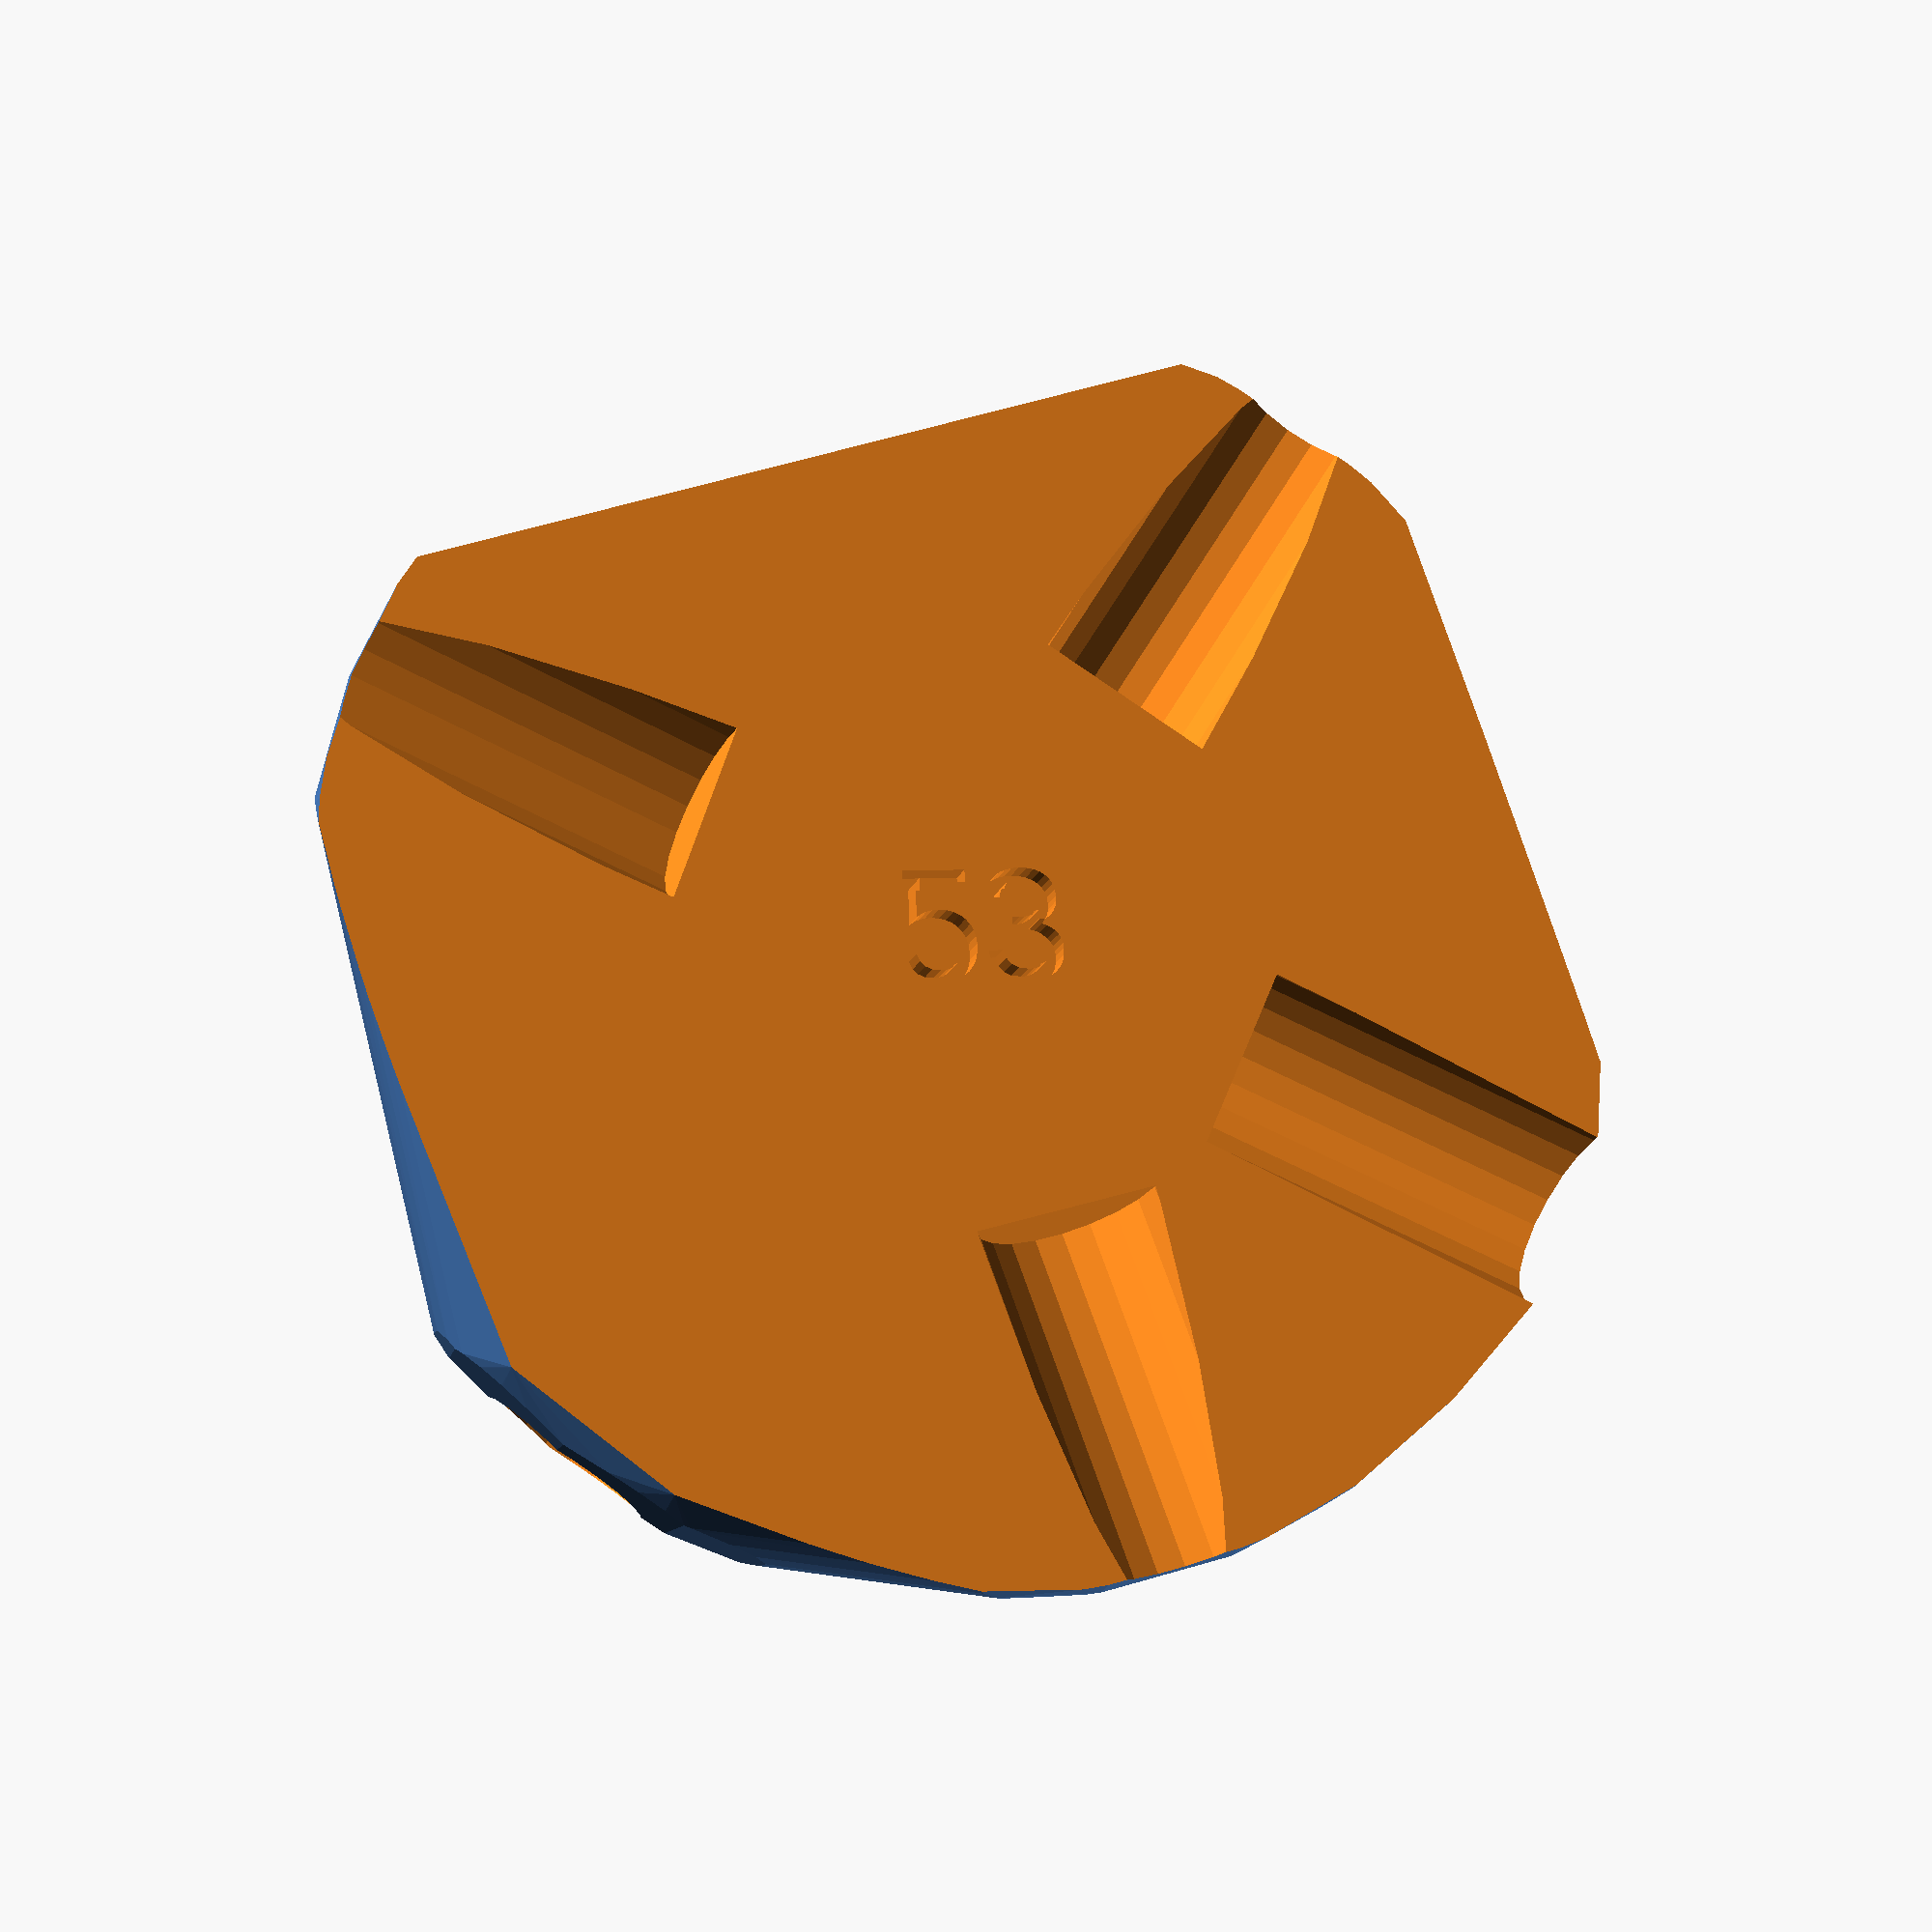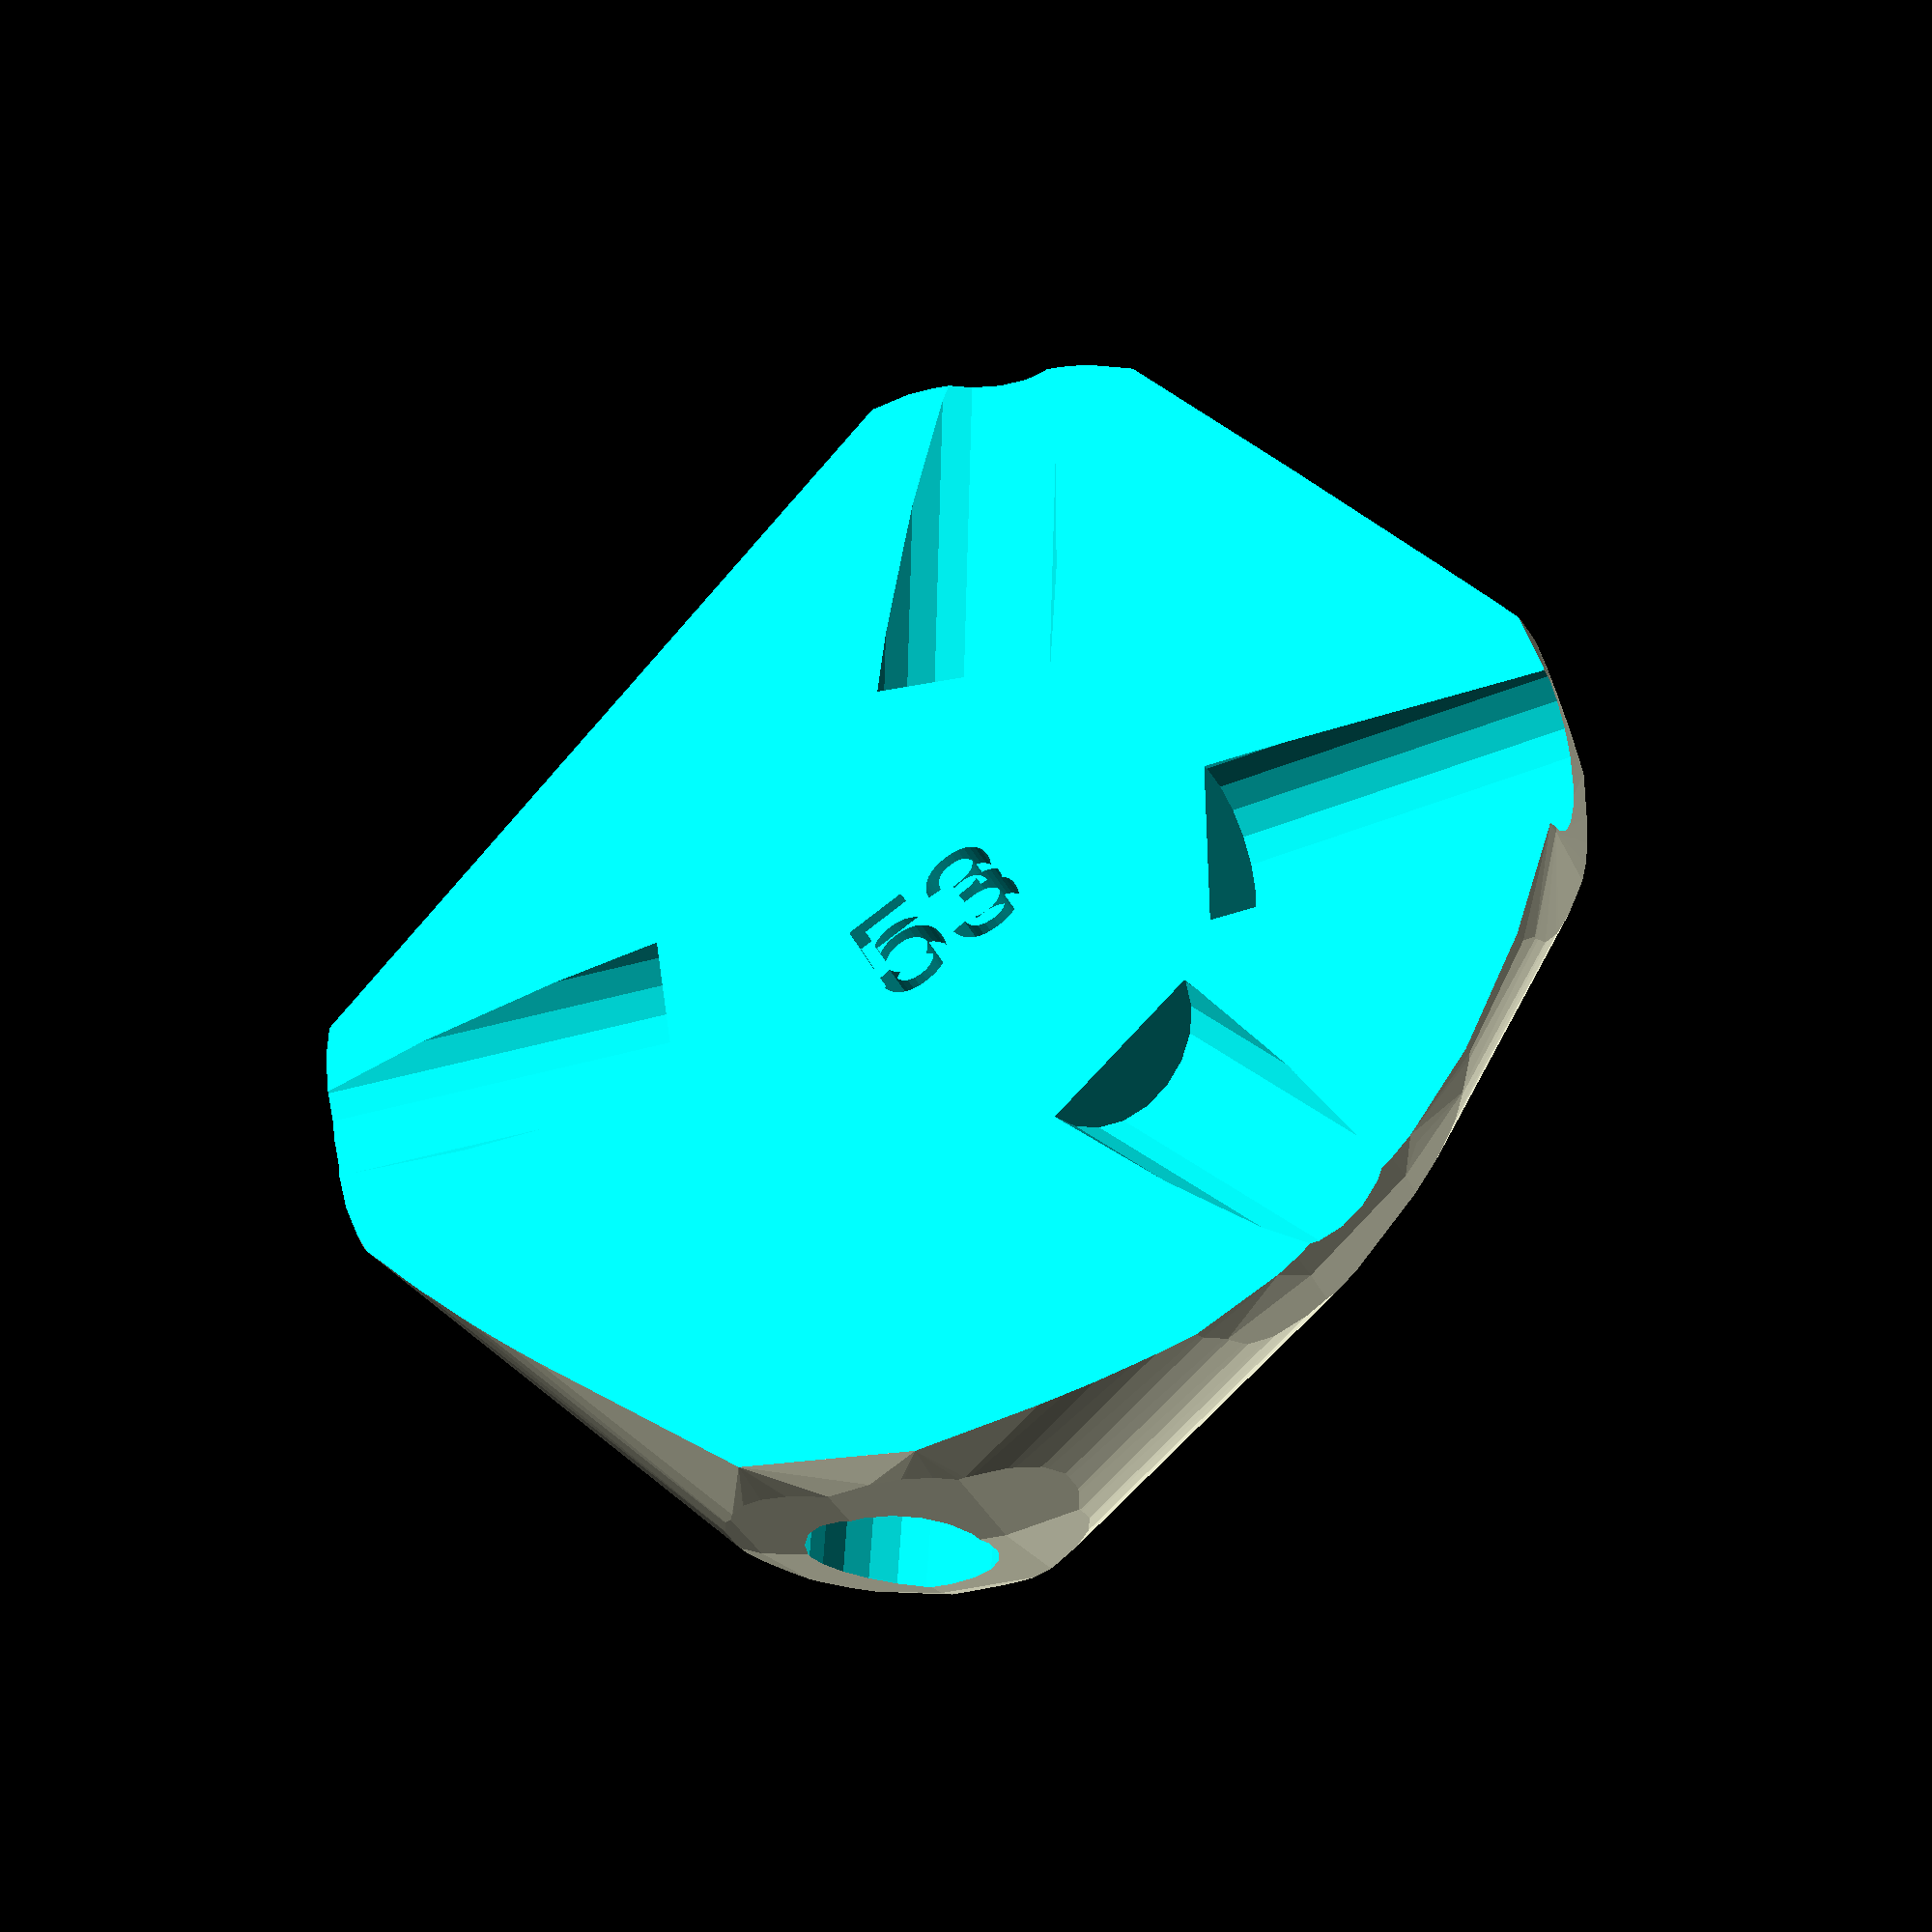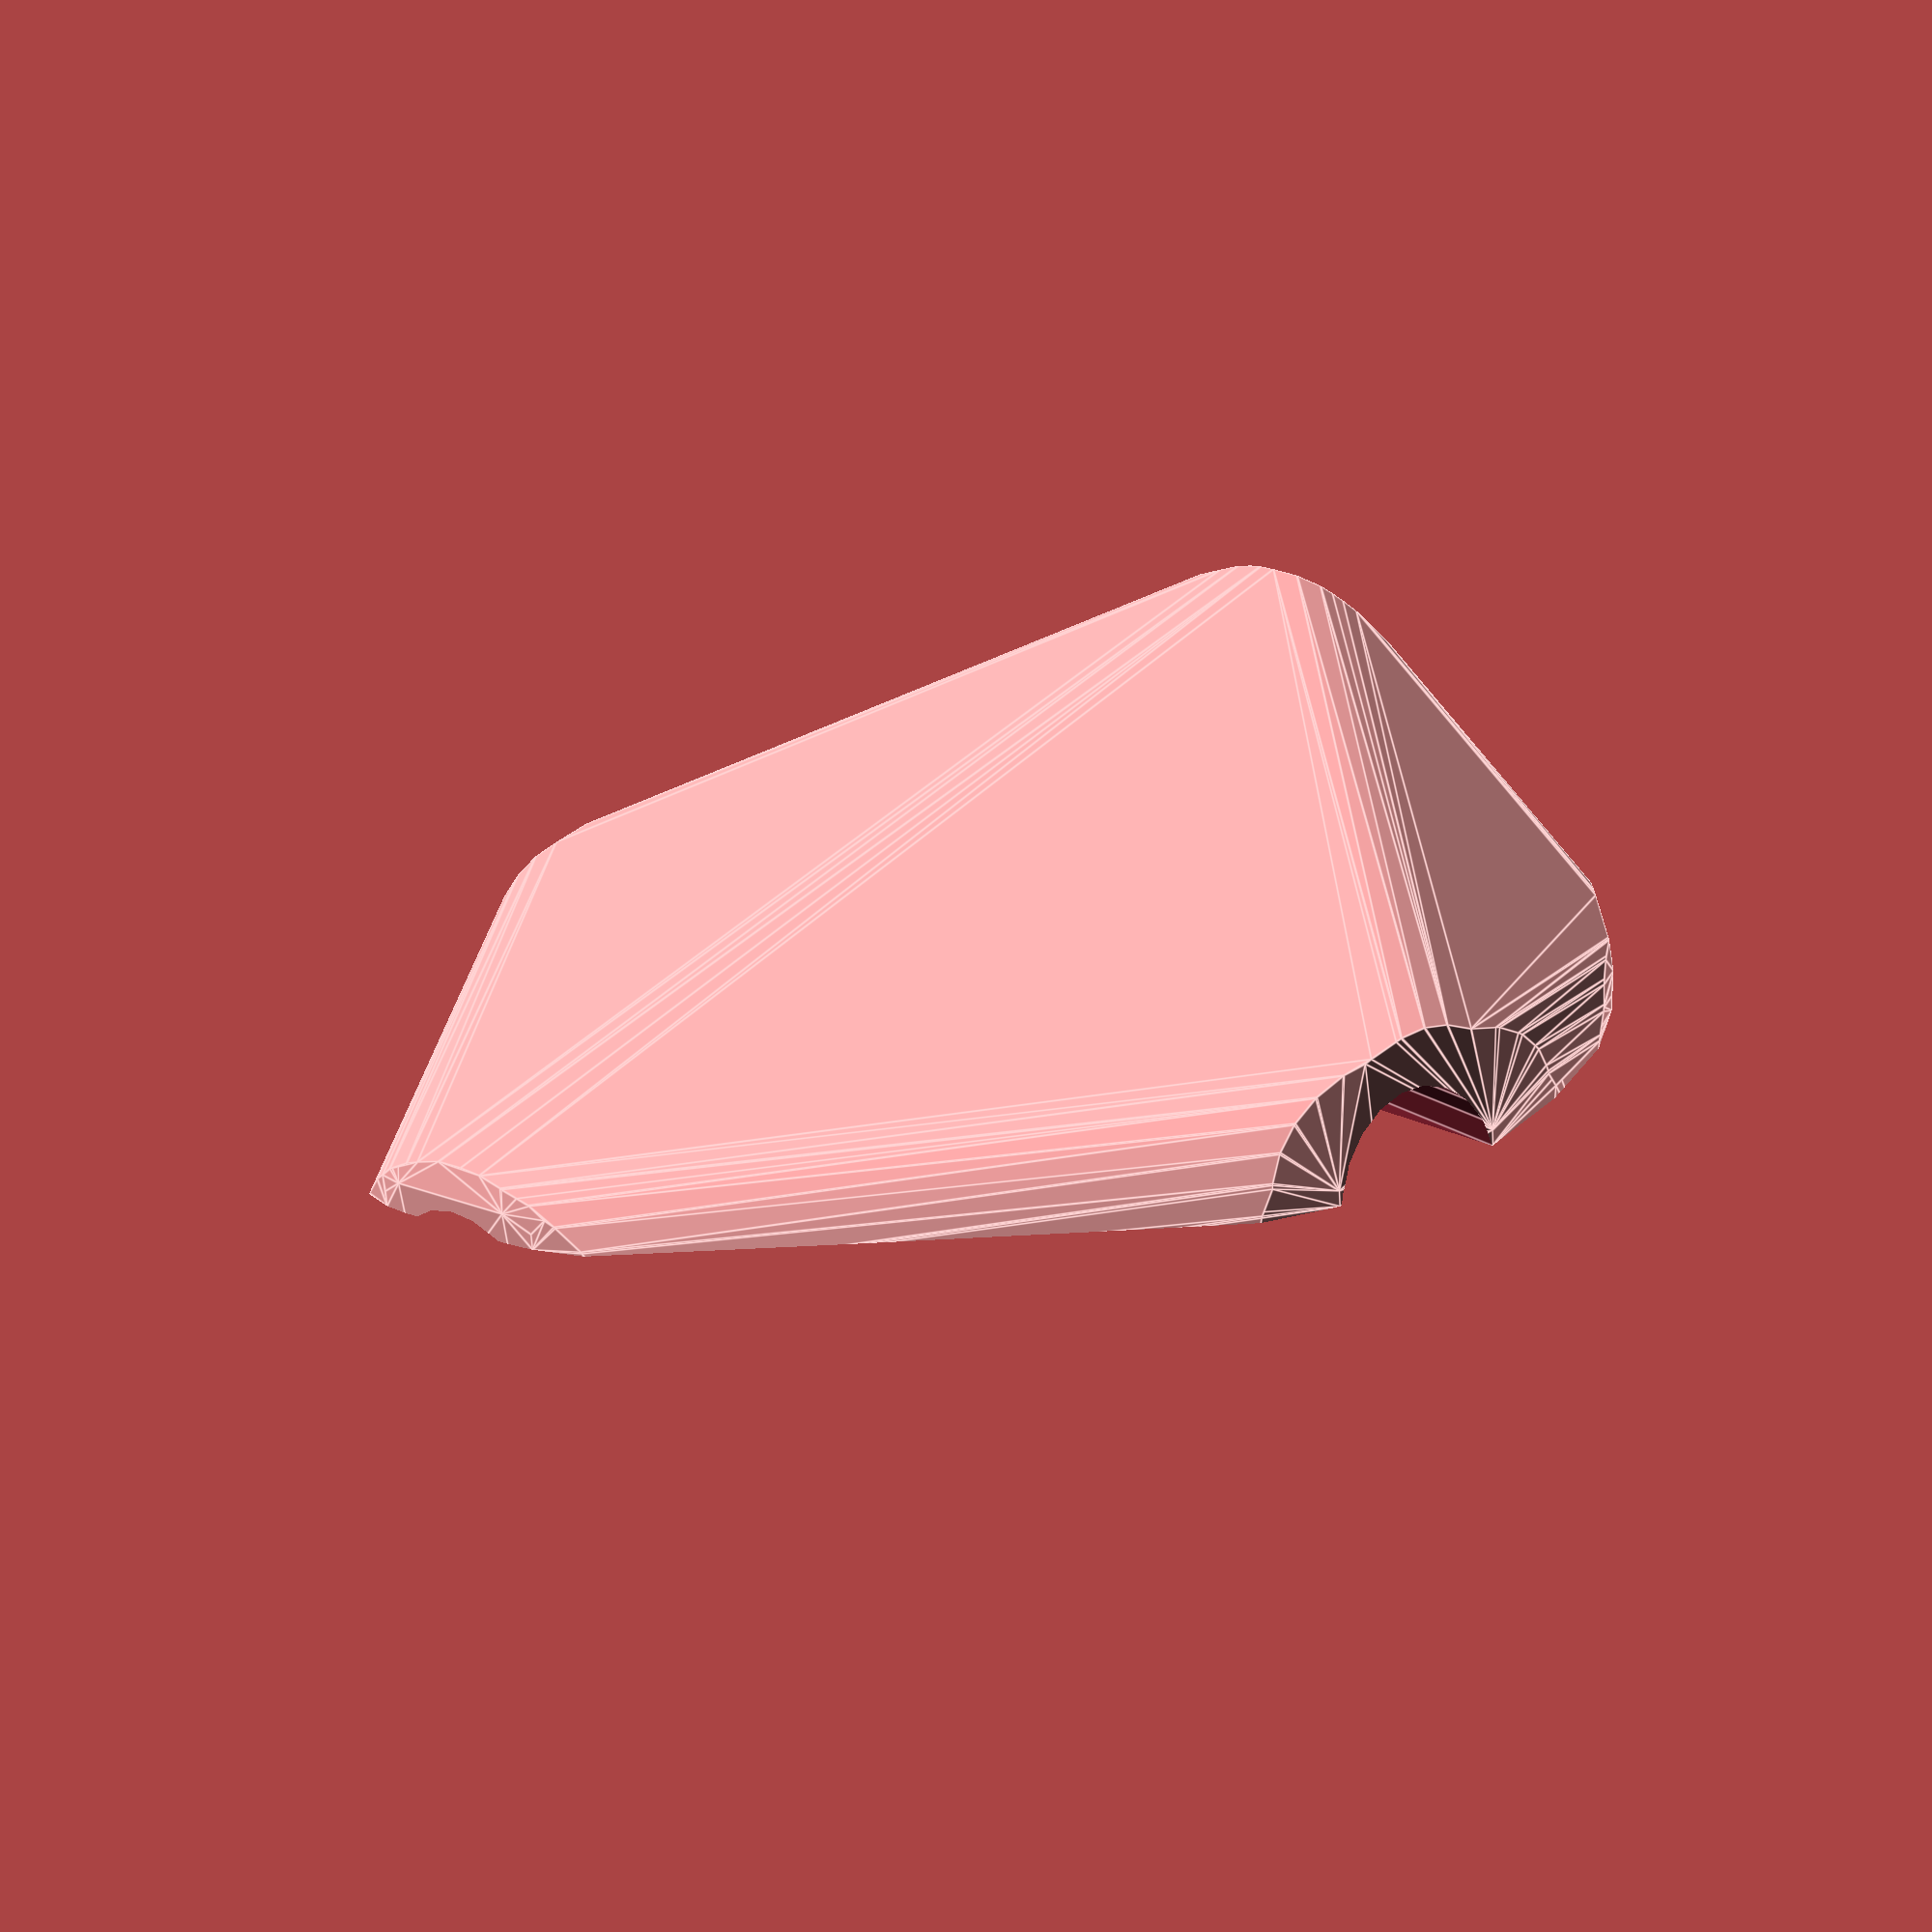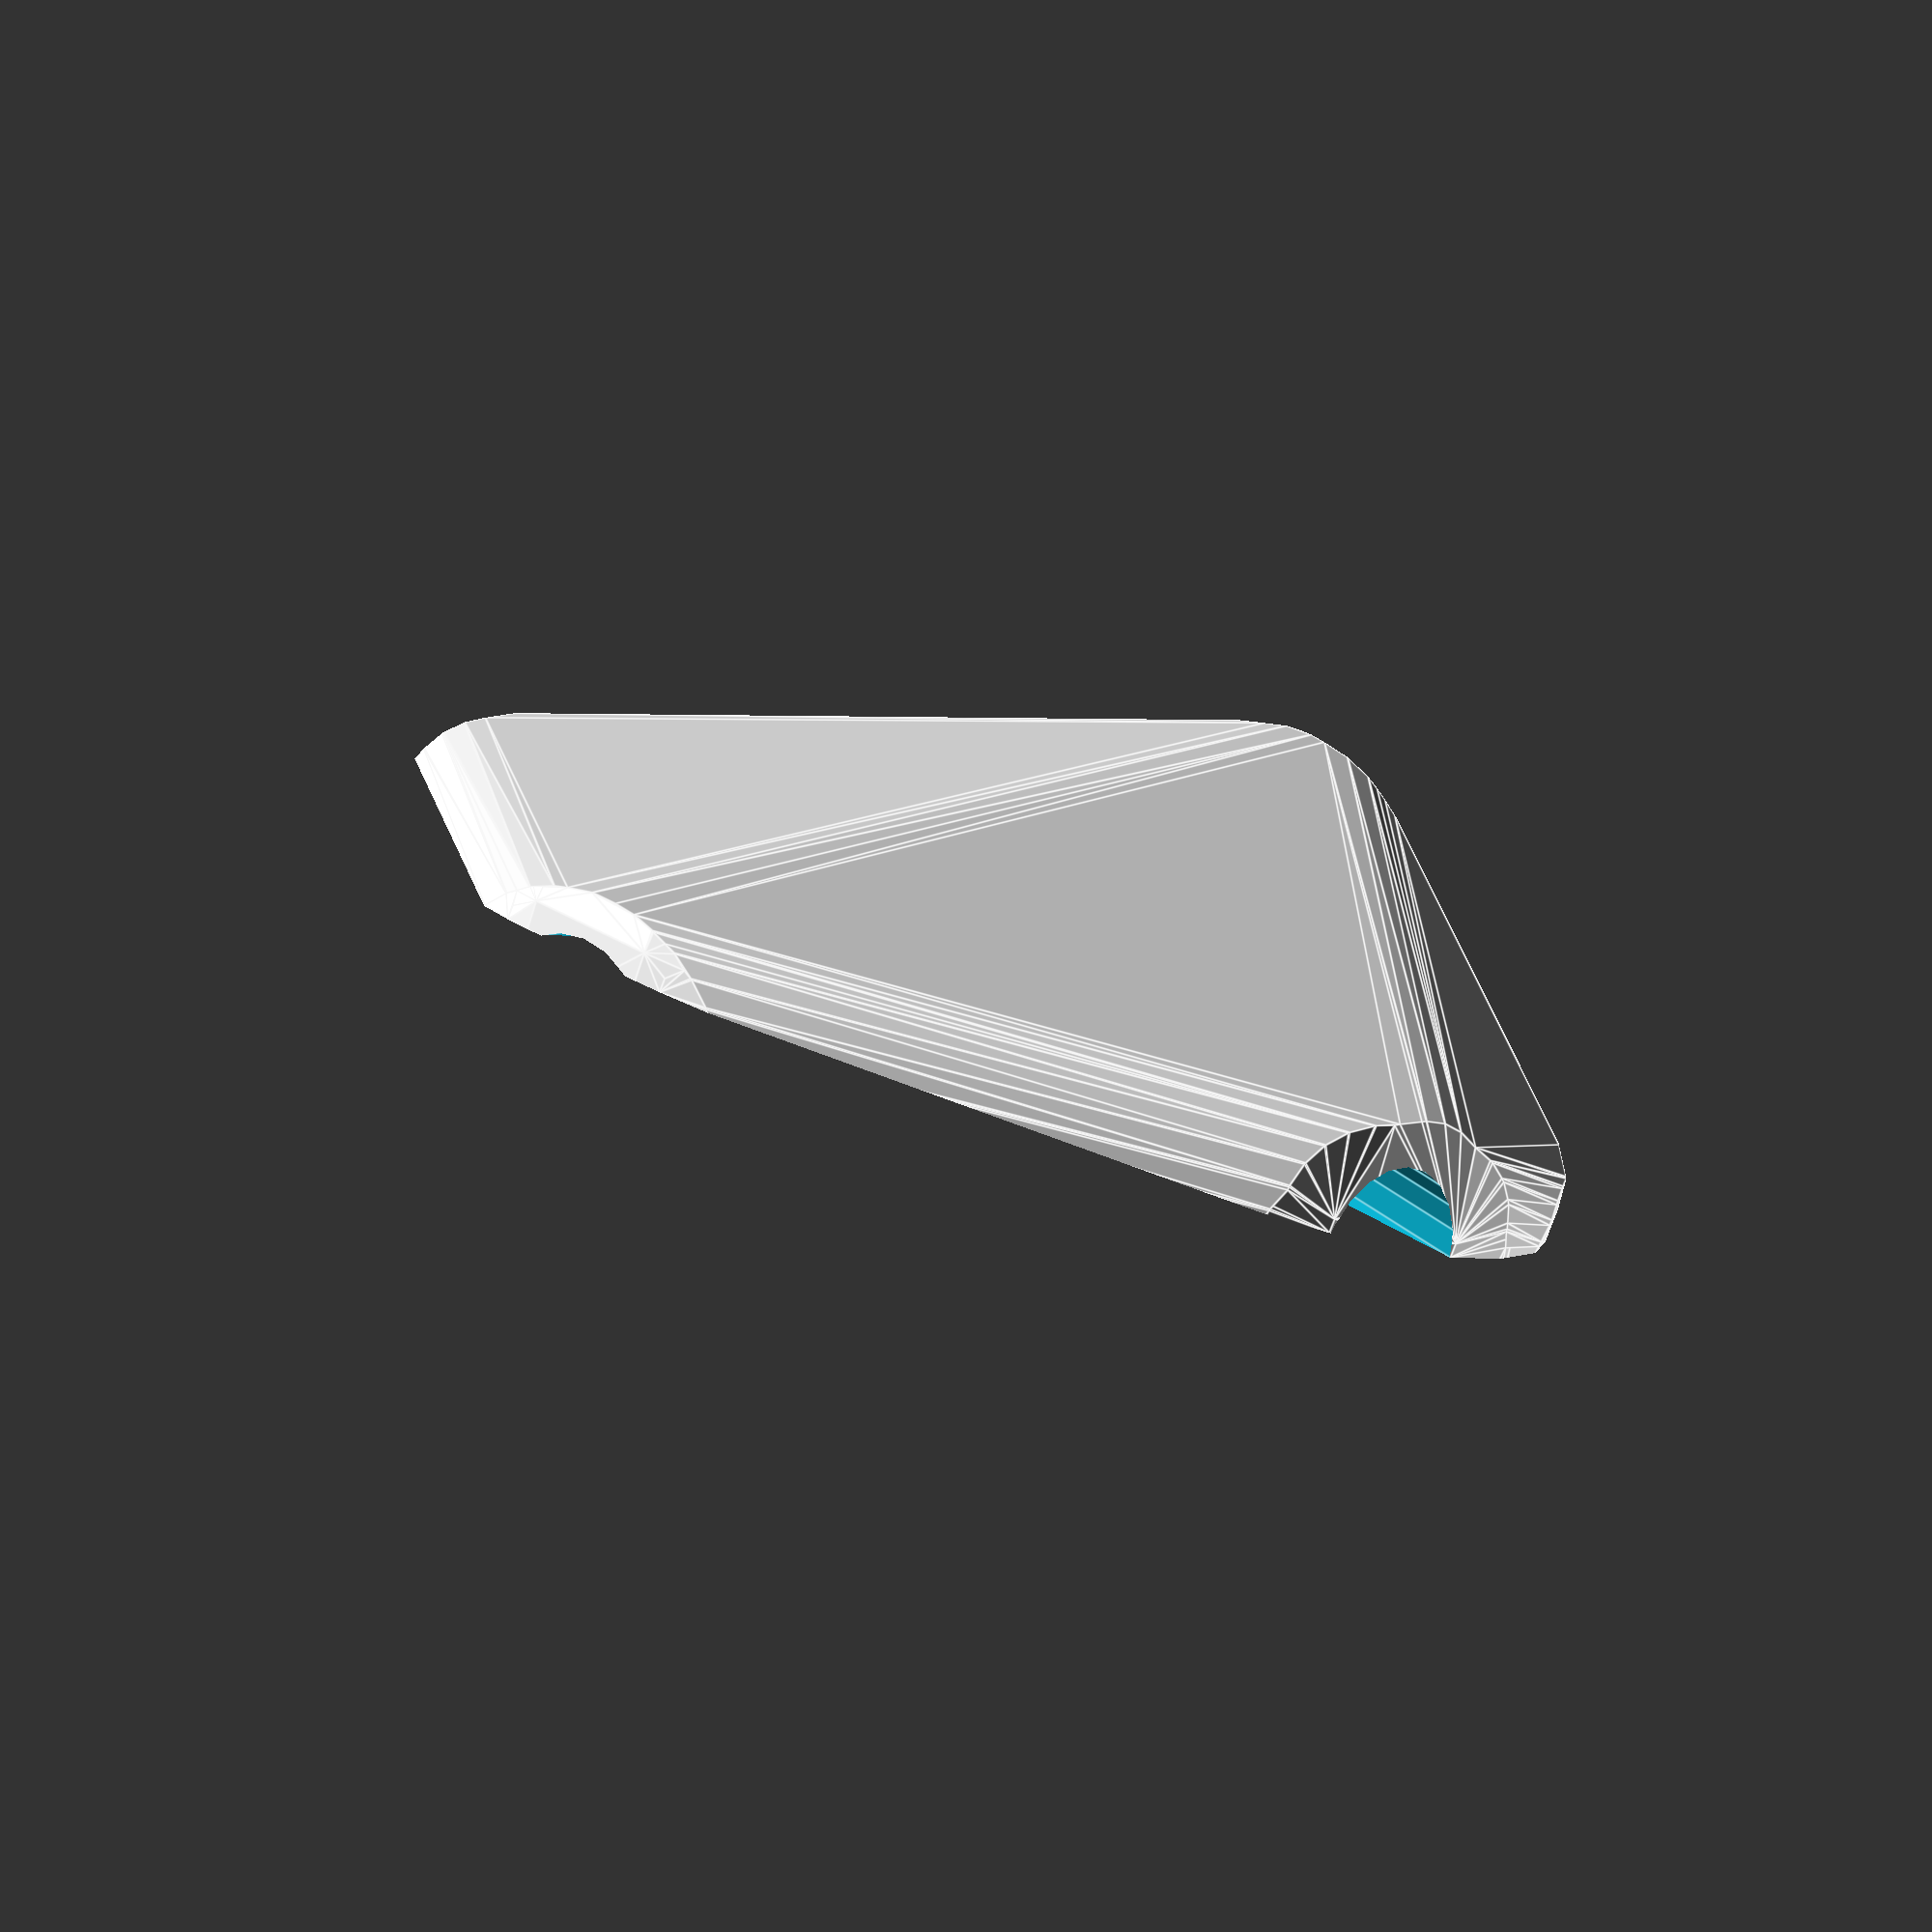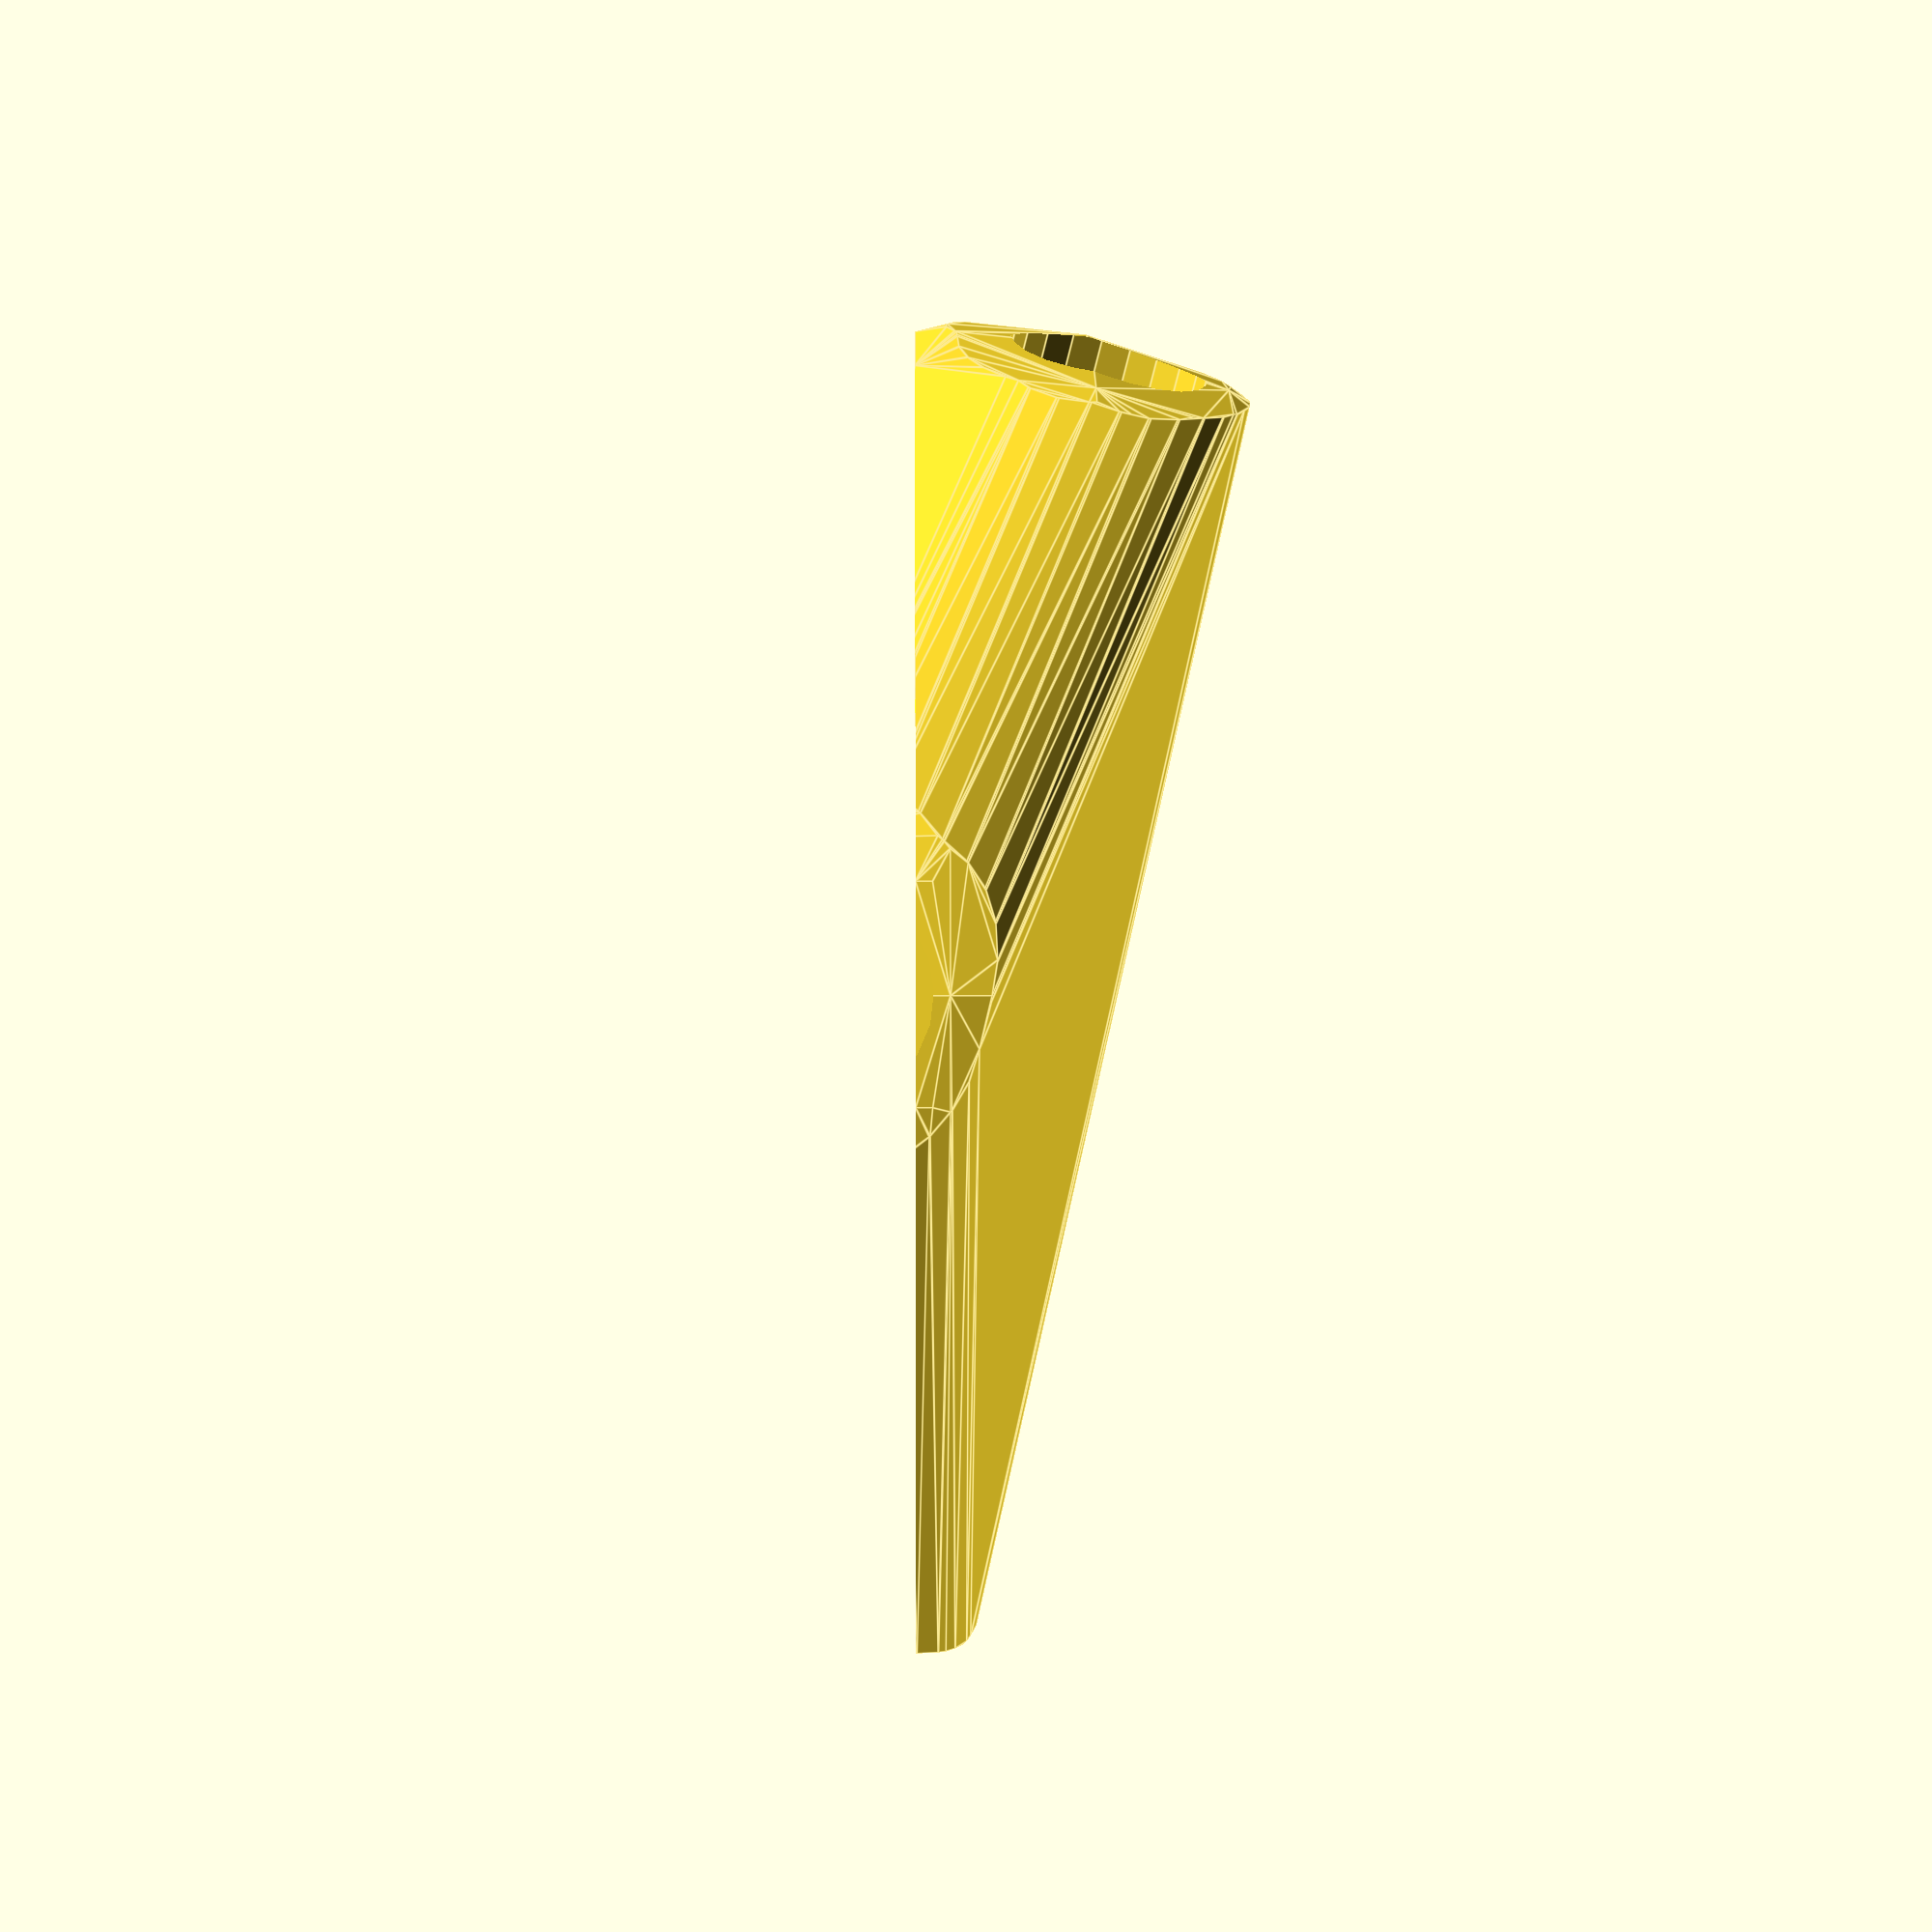
<openscad>


difference() {
	difference() {
		difference() {
			hull() {
				union() {
					union() {
						rotate(a = -151.6369470166, v = [0, 0, 1]) {
							translate(v = [0, -6.6000000000, 0]) {
								cube(size = [44.8866125687, 13.2000000000, 1]);
							}
						}
						rotate(a = 23.9046399867, v = [0, 0, 1]) {
							translate(v = [0, -6.6000000000, 0]) {
								cube(size = [44.3596199673, 13.2000000000, 1]);
							}
						}
						rotate(a = 126.1154304015, v = [0, 0, 1]) {
							translate(v = [0, -6.6000000000, 0]) {
								cube(size = [44.3596191344, 13.2000000000, 1]);
							}
						}
						rotate(a = -102.2073422889, v = [0, 0, 1]) {
							translate(v = [0, -6.6000000000, 0]) {
								cube(size = [44.3596180698, 13.2000000000, 1]);
							}
						}
						rotate(a = -49.1075830324, v = [0, 0, 1]) {
							translate(v = [0, -6.6000000000, 0]) {
								cube(size = [43.7058744362, 13.2000000000, 1]);
							}
						}
					}
					translate(v = [0, 0, 2.0352346348]) {
						intersection() {
							hull() {
								rotate(a = 94.0683035866, v = [0.4738597898, -0.8777377828, 0.0000004039]) {
									cylinder(h = 45, r = 9.6000000000);
								}
								rotate(a = 99.6775014659, v = [-0.3994493038, 0.9012113337, -0.0000005018]) {
									cylinder(h = 45, r = 9.6000000000);
								}
								rotate(a = 99.6775708580, v = [-0.7963353537, -0.5810260041, 0.0000013774]) {
									cylinder(h = 45, r = 9.6000000000);
								}
								rotate(a = 99.6776595508, v = [0.9634797013, -0.2084407954, -0.0000007550]) {
									cylinder(h = 45, r = 9.6000000000);
								}
								rotate(a = 76.2258207908, v = [0.7342007675, 0.6358141478, -0.0000013700]) {
									cylinder(h = 45, r = 9.6000000000);
								}
							}
							sphere(r = 45);
						}
					}
				}
			}
			translate(v = [0, 0, 2.0352346348]) {
				rotate(a = 94.0683035866, v = [0.4738597898, -0.8777377828, 0.0000004039]) {
					translate(v = [0, 0, 20]) {
						cylinder(h = 45, r = 6.6000000000);
					}
				}
				rotate(a = 99.6775014659, v = [-0.3994493038, 0.9012113337, -0.0000005018]) {
					translate(v = [0, 0, 20]) {
						cylinder(h = 45, r = 6.6000000000);
					}
				}
				rotate(a = 99.6775708580, v = [-0.7963353537, -0.5810260041, 0.0000013774]) {
					translate(v = [0, 0, 20]) {
						cylinder(h = 45, r = 6.6000000000);
					}
				}
				rotate(a = 99.6776595508, v = [0.9634797013, -0.2084407954, -0.0000007550]) {
					translate(v = [0, 0, 20]) {
						cylinder(h = 45, r = 6.6000000000);
					}
				}
				rotate(a = 76.2258207908, v = [0.7342007675, 0.6358141478, -0.0000013700]) {
					translate(v = [0, 0, 20]) {
						cylinder(h = 45, r = 6.6000000000);
					}
				}
			}
		}
		translate(v = [-100, -100, -100]) {
			cube(size = [200, 200, 100]);
		}
	}
	translate(v = [0, 0, 2]) {
		rotate(a = 180, v = [0, 1, 0]) {
			linear_extrude(height = 3) {
				text(halign = "center", size = 8, text = "53", valign = "center");
			}
		}
	}
}
</openscad>
<views>
elev=15.8 azim=5.1 roll=165.1 proj=p view=solid
elev=36.6 azim=30.3 roll=203.2 proj=o view=solid
elev=71.2 azim=258.0 roll=3.8 proj=p view=edges
elev=81.7 azim=249.9 roll=339.1 proj=o view=edges
elev=356.0 azim=208.1 roll=269.4 proj=p view=edges
</views>
